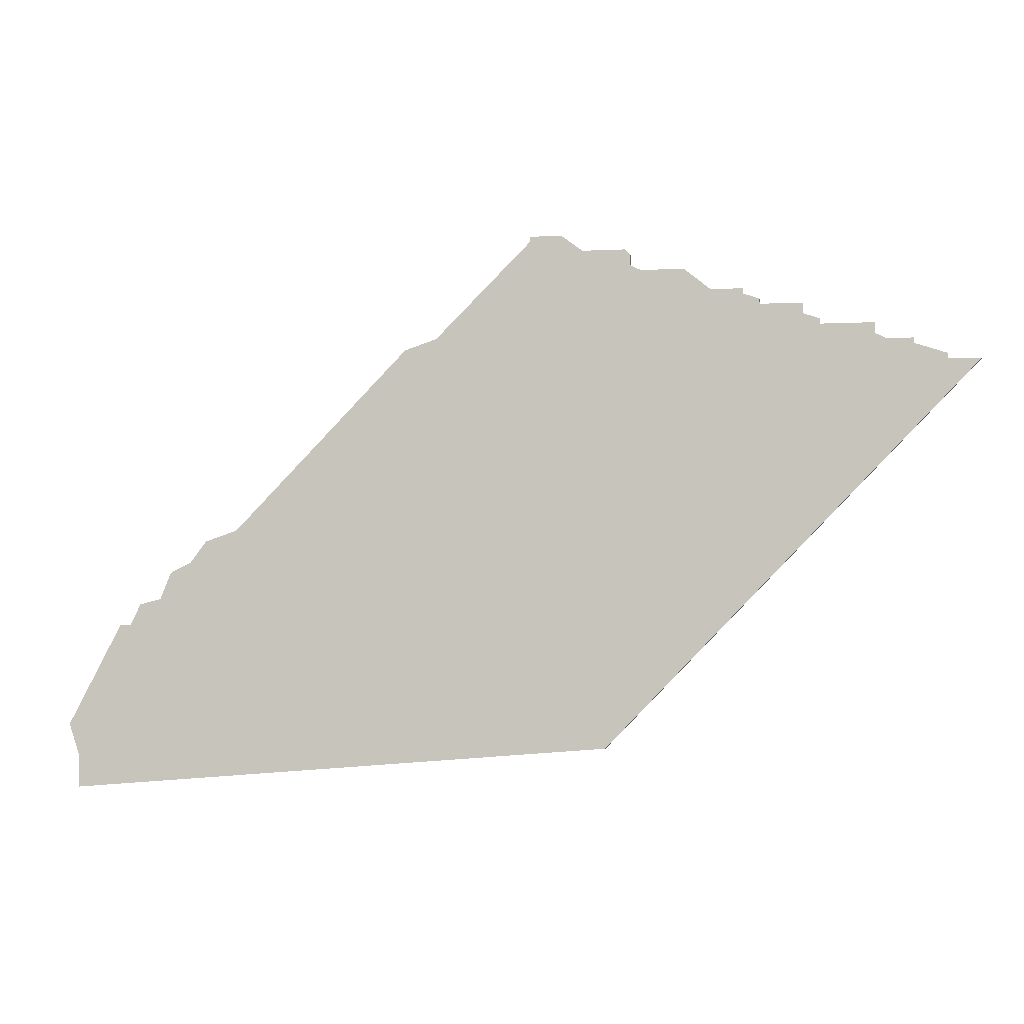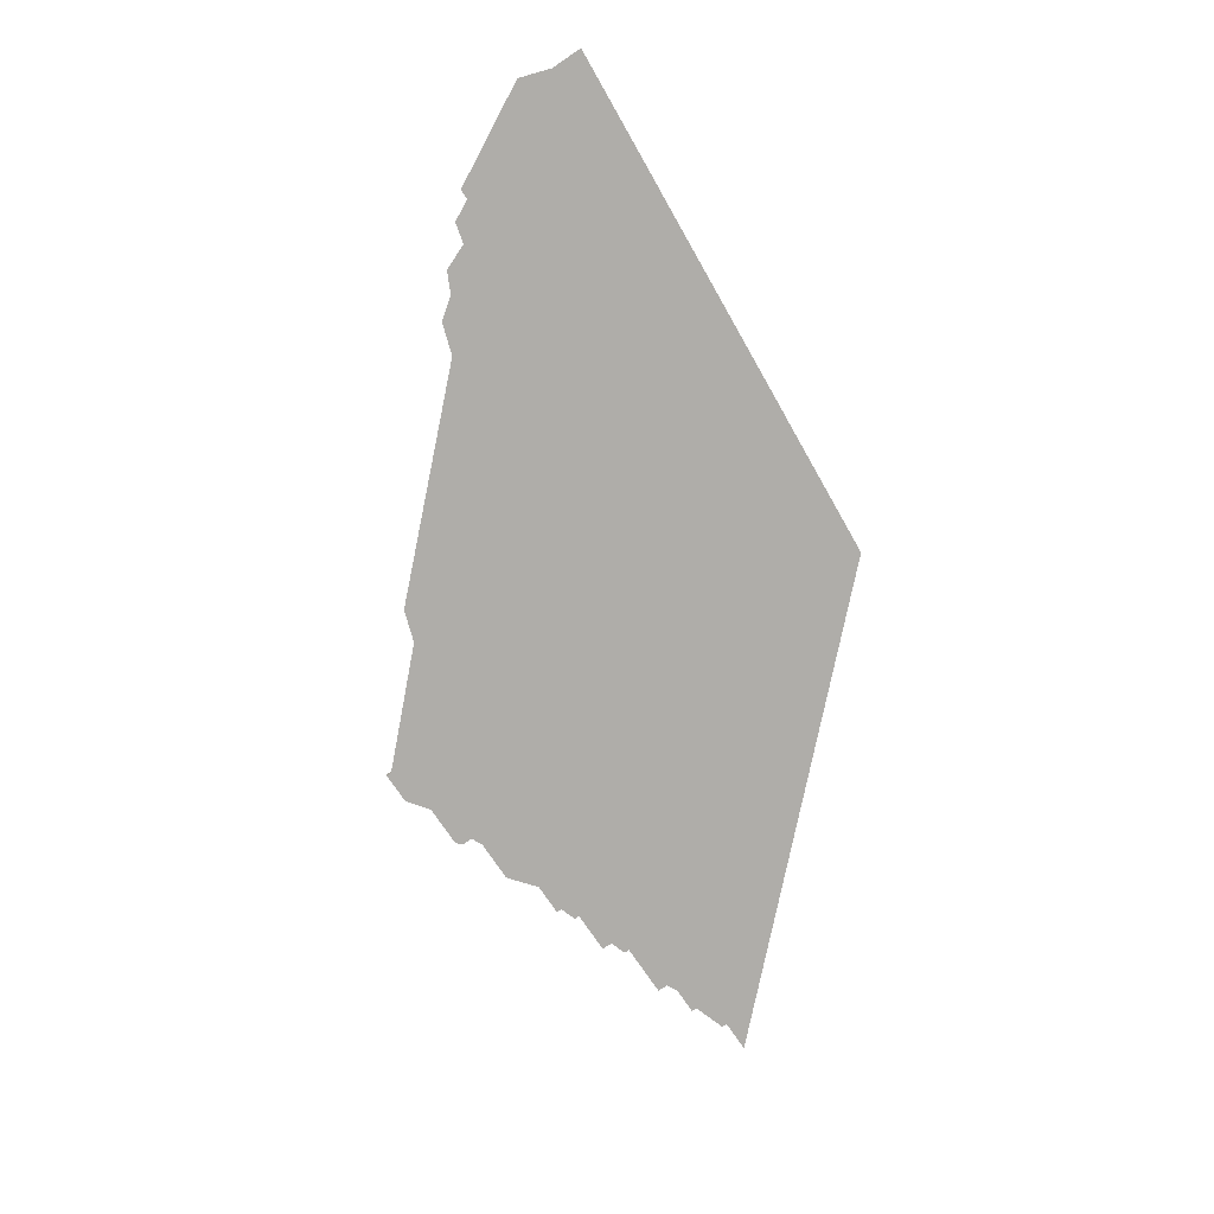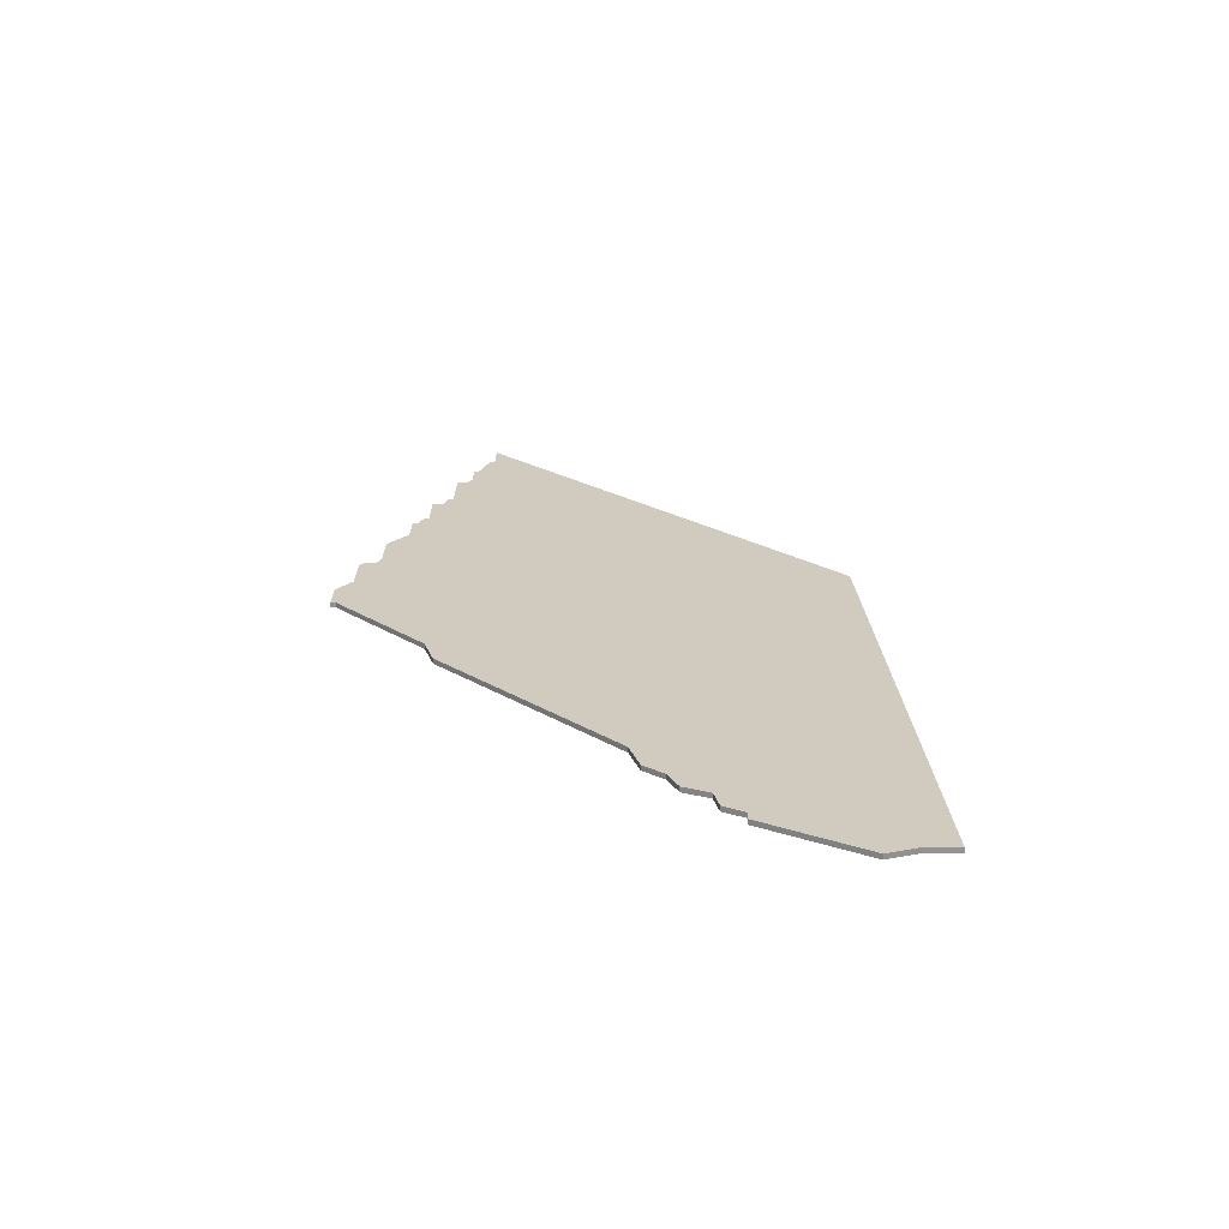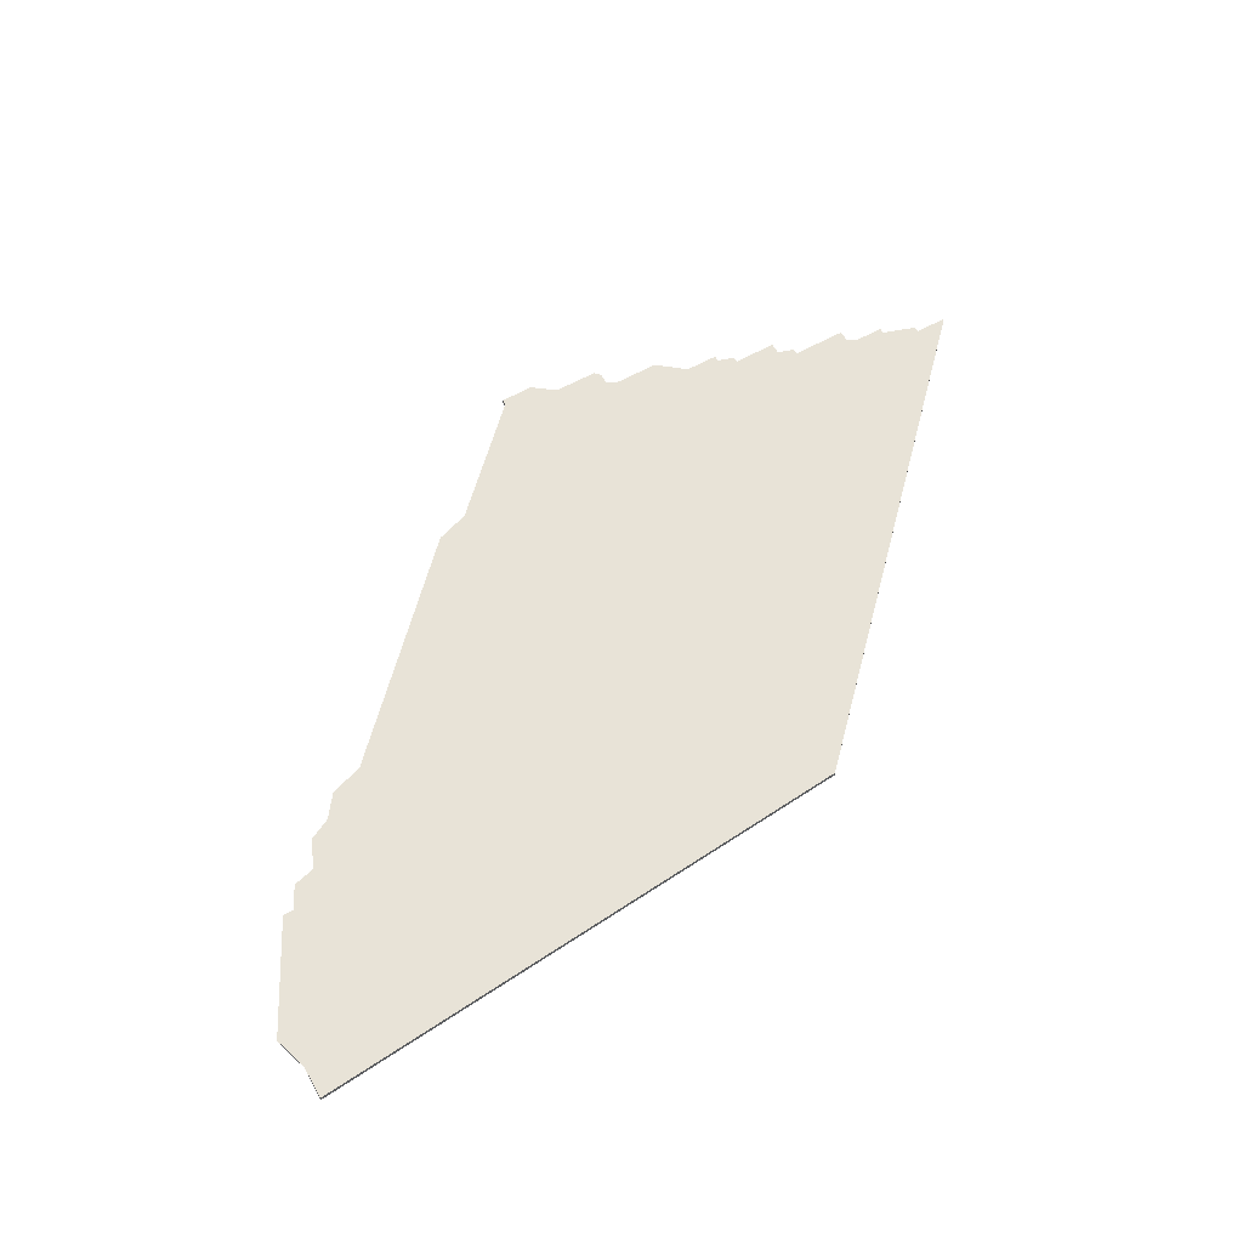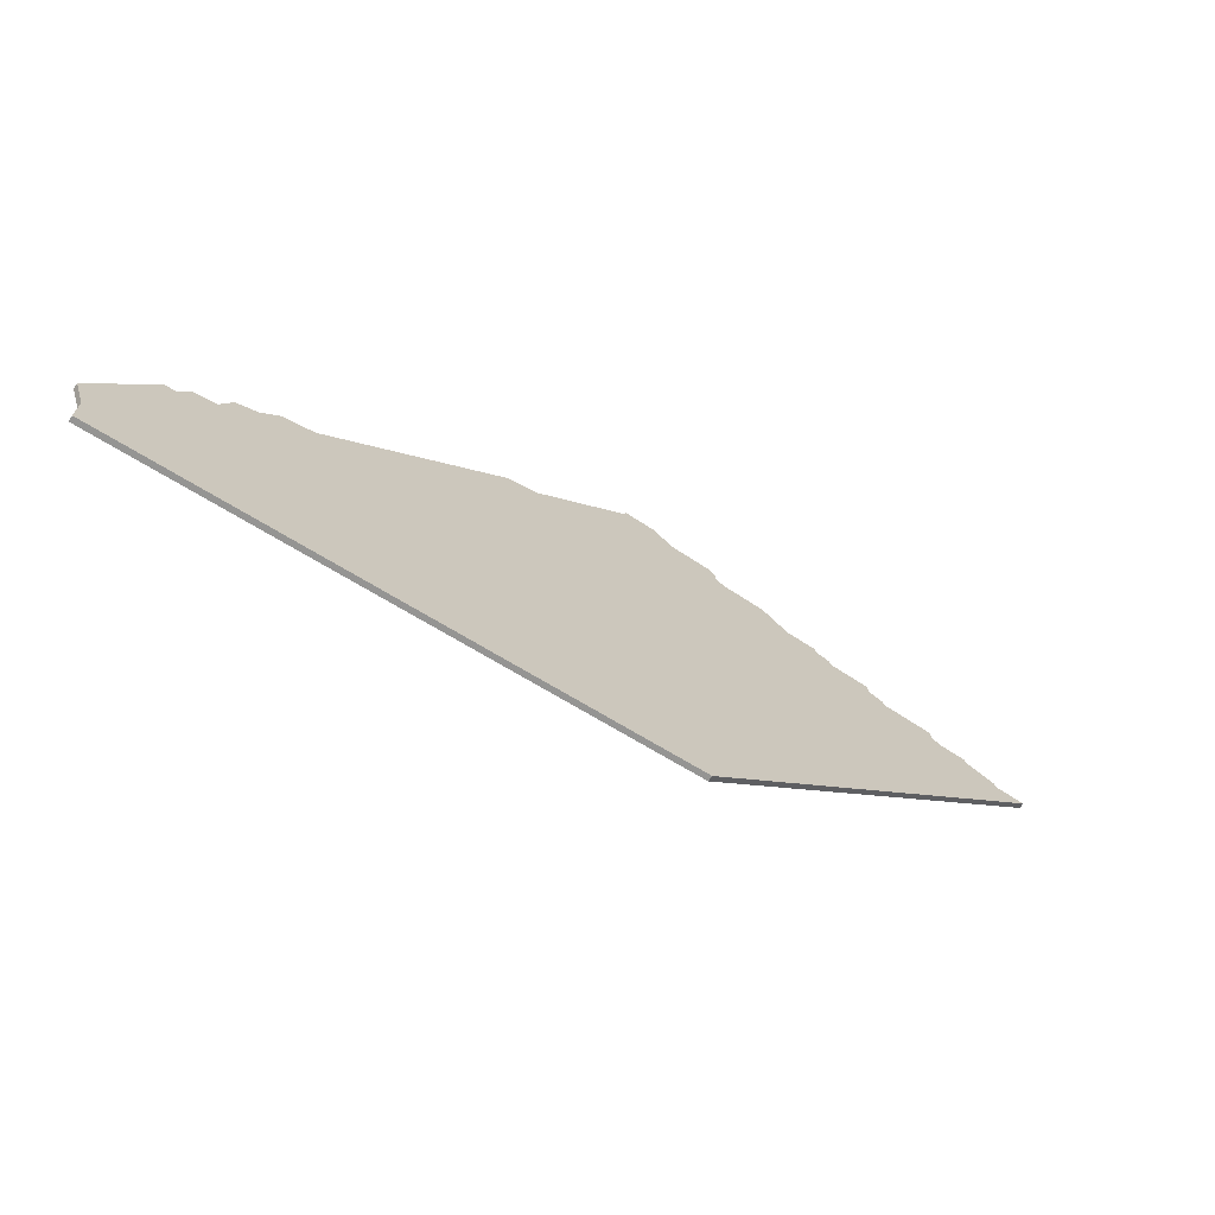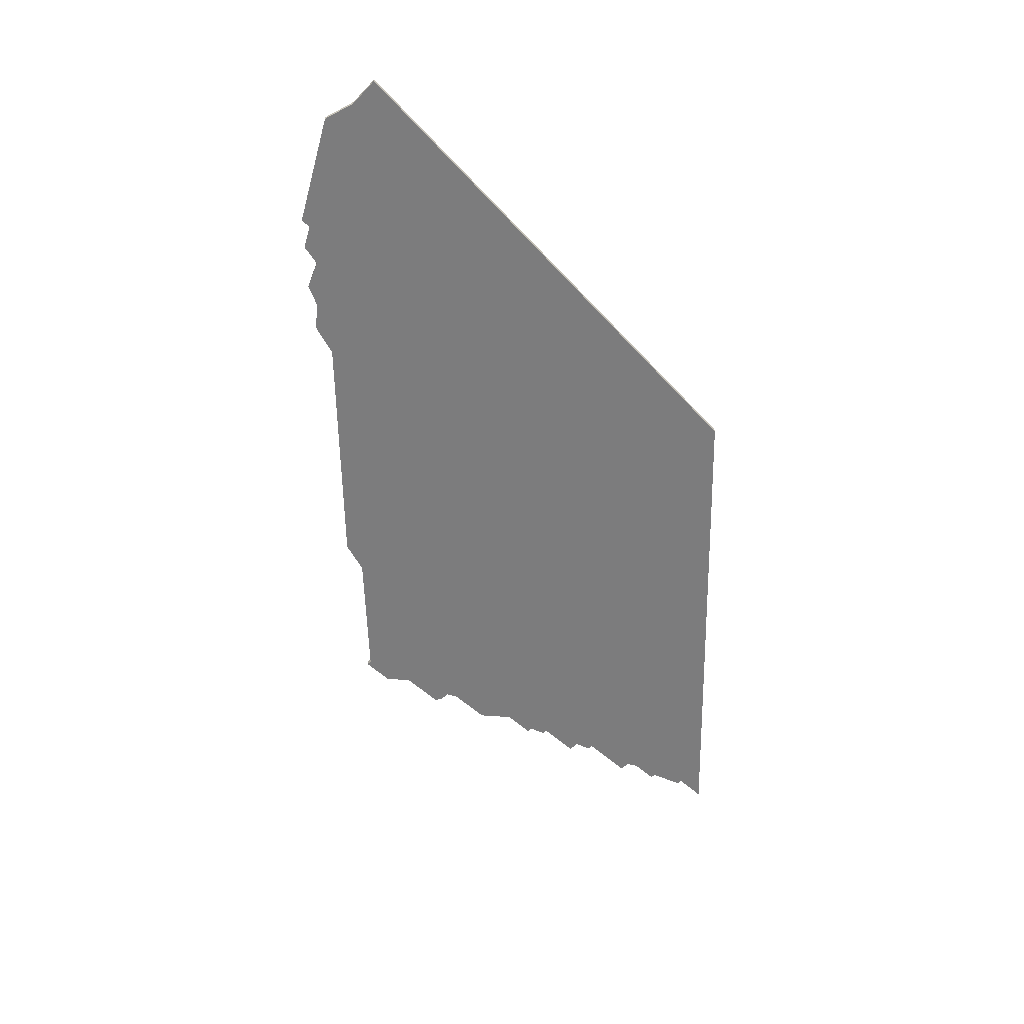
<metadata>
{"format":"obj","ext":"obj","renderer":"f3d","projection":"perspective","resolution":1024,"background":"white","views":[{"elev":-4.0,"azim":9.7,"up":"+Y"},{"elev":-77.3,"azim":-55.8,"up":"+Z"},{"elev":23.6,"azim":-89.1,"up":"+Z"},{"elev":62.0,"azim":-29.3,"up":"+Z"},{"elev":-69.4,"azim":-33.1,"up":"+Y"},{"elev":-58.8,"azim":-43.1,"up":"+Z"}]}
</metadata>
<code>
v 4482 -1275 0
v 4472 -1294 0
v 4474 -1300 0
v 4474 -1306 0
v 4576 -1298 0
v 4645 -1227 0
v 4639 -1227 0
v 4639 -1226 0
v 4633 -1224 0
v 4633 -1223 0
v 4628 -1223 0
v 4626 -1222 0
v 4626 -1220 0
v 4616 -1220 0
v 4616 -1219 0
v 4613 -1218 0
v 4613 -1216 0
v 4605 -1216 0
v 4605 -1215 0
v 4602 -1214 0
v 4602 -1213 0
v 4596 -1213 0
v 4591 -1209 0
v 4583 -1209 0
v 4581 -1208 0
v 4581 -1206 0
v 4580 -1205 0
v 4572 -1205 0
v 4568 -1202 0
v 4562 -1202 0
v 4562 -1203 0
v 4544 -1221 0
v 4538 -1223 0
v 4505 -1257 0
v 4499 -1259 0
v 4496 -1263 0
v 4492 -1265 0
v 4490 -1270 0
v 4486 -1271 0
v 4484 -1275 0
v 4482 -1275 1
v 4472 -1294 1
v 4474 -1300 1
v 4474 -1306 1
v 4576 -1298 1
v 4645 -1227 1
v 4639 -1227 1
v 4639 -1226 1
v 4633 -1224 1
v 4633 -1223 1
v 4628 -1223 1
v 4626 -1222 1
v 4626 -1220 1
v 4616 -1220 1
v 4616 -1219 1
v 4613 -1218 1
v 4613 -1216 1
v 4605 -1216 1
v 4605 -1215 1
v 4602 -1214 1
v 4602 -1213 1
v 4596 -1213 1
v 4591 -1209 1
v 4583 -1209 1
v 4581 -1208 1
v 4581 -1206 1
v 4580 -1205 1
v 4572 -1205 1
v 4568 -1202 1
v 4562 -1202 1
v 4562 -1203 1
v 4544 -1221 1
v 4538 -1223 1
v 4505 -1257 1
v 4499 -1259 1
v 4496 -1263 1
v 4492 -1265 1
v 4490 -1270 1
v 4486 -1271 1
v 4484 -1275 1
f 2 1 40
f 5 4 3
f 7 6 5
f 9 8 7
f 11 10 9
f 14 13 12
f 16 15 14
f 18 17 16
f 20 19 18
f 22 21 20
f 24 23 22
f 27 26 25
f 30 29 28
f 34 33 32
f 36 35 34
f 38 37 36
f 40 39 38
f 3 2 40
f 7 5 3
f 11 9 7
f 14 12 11
f 18 16 14
f 22 20 18
f 28 27 25
f 31 30 28
f 38 36 34
f 3 40 38
f 11 7 3
f 22 18 14
f 28 25 24
f 32 31 28
f 3 38 34
f 14 11 3
f 24 22 14
f 32 28 24
f 3 34 32
f 24 14 3
f 3 32 24
f 80 41 42
f 43 44 45
f 45 46 47
f 47 48 49
f 49 50 51
f 52 53 54
f 54 55 56
f 56 57 58
f 58 59 60
f 60 61 62
f 62 63 64
f 65 66 67
f 68 69 70
f 72 73 74
f 74 75 76
f 76 77 78
f 78 79 80
f 80 42 43
f 43 45 47
f 47 49 51
f 51 52 54
f 54 56 58
f 58 60 62
f 65 67 68
f 68 70 71
f 74 76 78
f 78 80 43
f 43 47 51
f 54 58 62
f 64 65 68
f 68 71 72
f 74 78 43
f 43 51 54
f 54 62 64
f 64 68 72
f 72 74 43
f 43 54 64
f 64 72 43
f 42 41 2
f 2 41 1
f 43 42 3
f 3 42 2
f 44 43 4
f 4 43 3
f 45 44 5
f 5 44 4
f 46 45 6
f 6 45 5
f 47 46 7
f 7 46 6
f 48 47 8
f 8 47 7
f 49 48 9
f 9 48 8
f 50 49 10
f 10 49 9
f 51 50 11
f 11 50 10
f 52 51 12
f 12 51 11
f 53 52 13
f 13 52 12
f 54 53 14
f 14 53 13
f 55 54 15
f 15 54 14
f 56 55 16
f 16 55 15
f 57 56 17
f 17 56 16
f 58 57 18
f 18 57 17
f 59 58 19
f 19 58 18
f 60 59 20
f 20 59 19
f 61 60 21
f 21 60 20
f 62 61 22
f 22 61 21
f 63 62 23
f 23 62 22
f 64 63 24
f 24 63 23
f 65 64 25
f 25 64 24
f 66 65 26
f 26 65 25
f 67 66 27
f 27 66 26
f 68 67 28
f 28 67 27
f 69 68 29
f 29 68 28
f 70 69 30
f 30 69 29
f 71 70 31
f 31 70 30
f 72 71 32
f 32 71 31
f 73 72 33
f 33 72 32
f 74 73 34
f 34 73 33
f 75 74 35
f 35 74 34
f 76 75 36
f 36 75 35
f 77 76 37
f 37 76 36
f 78 77 38
f 38 77 37
f 79 78 39
f 39 78 38
f 41 80 1
f 1 80 40
f 80 79 40
f 40 79 39

</code>
